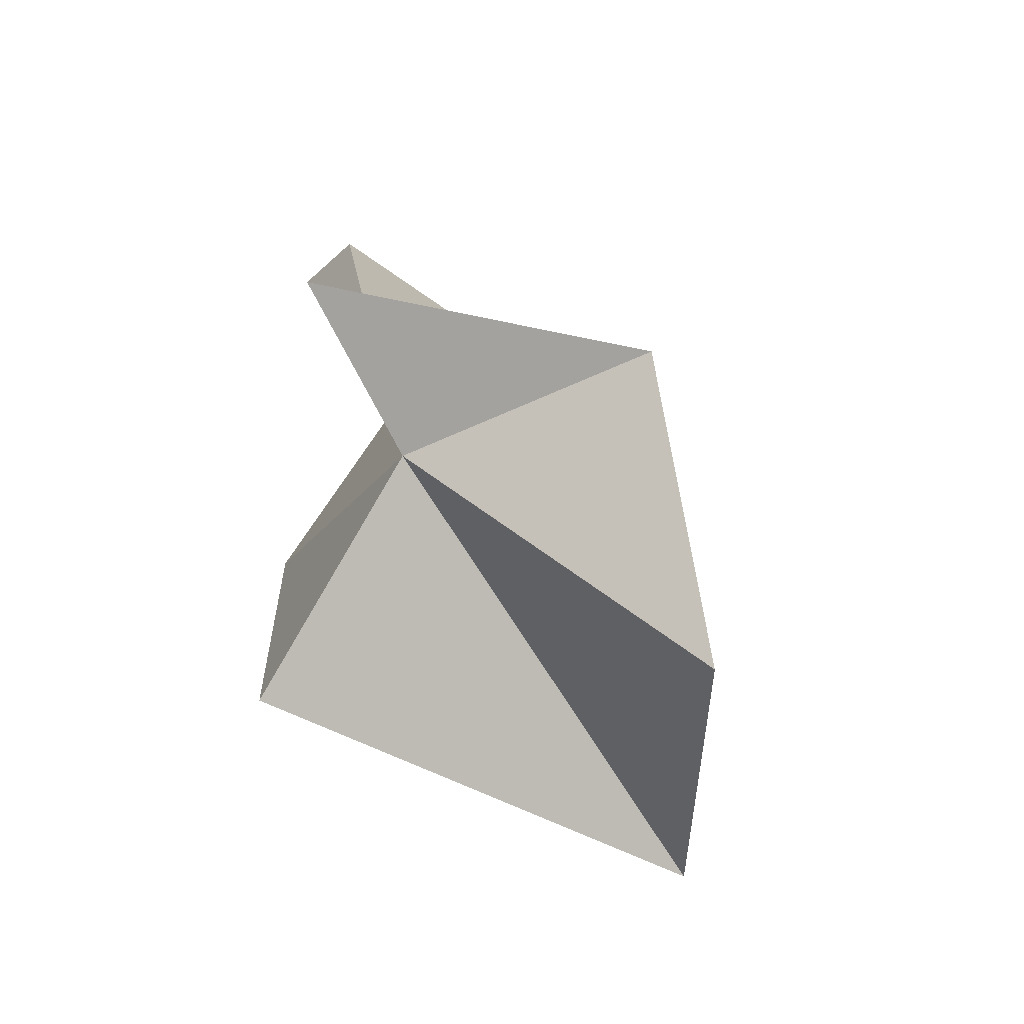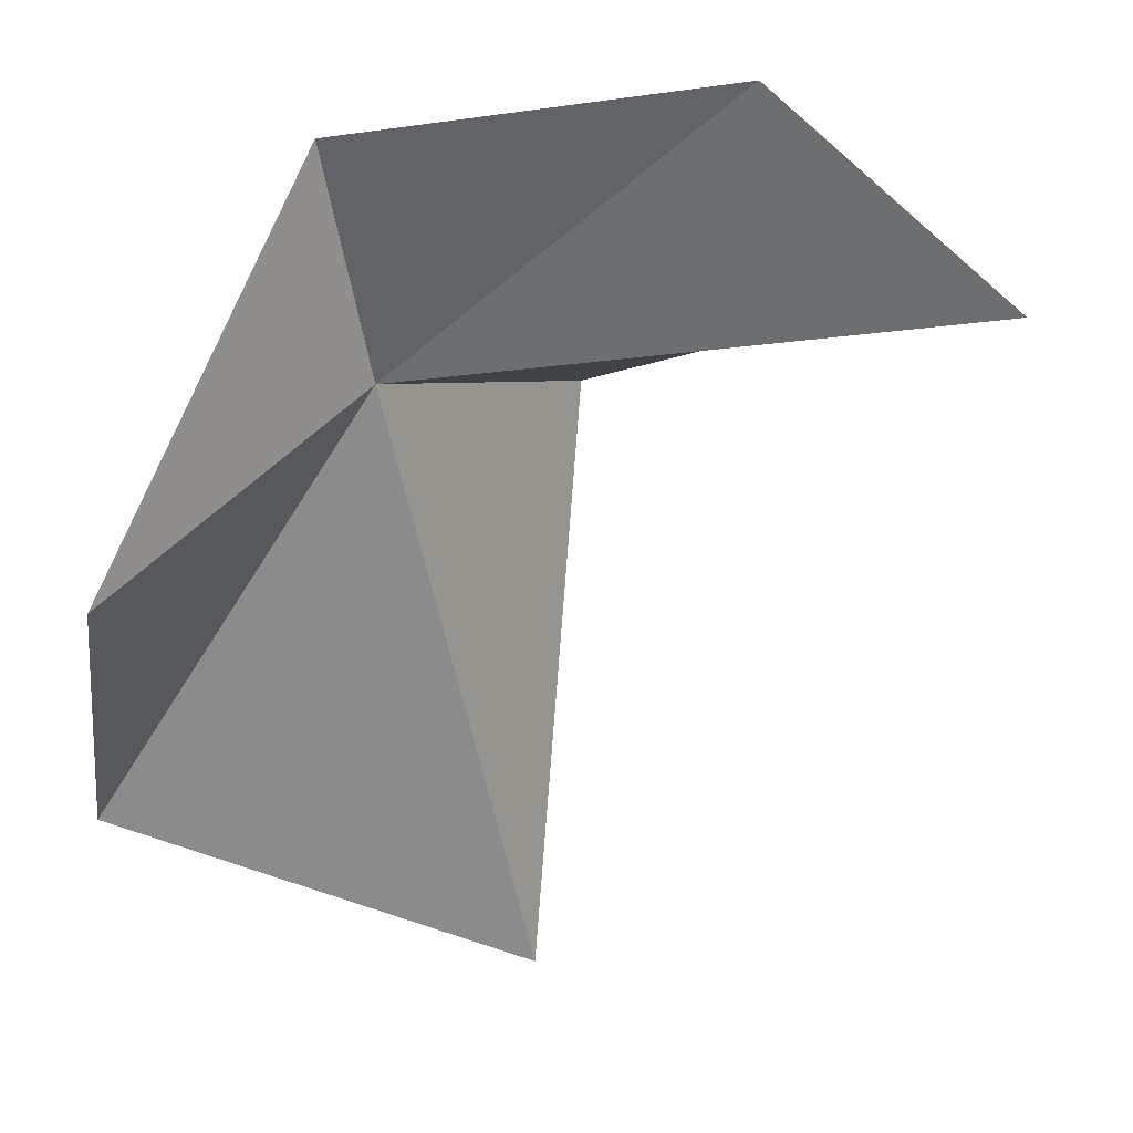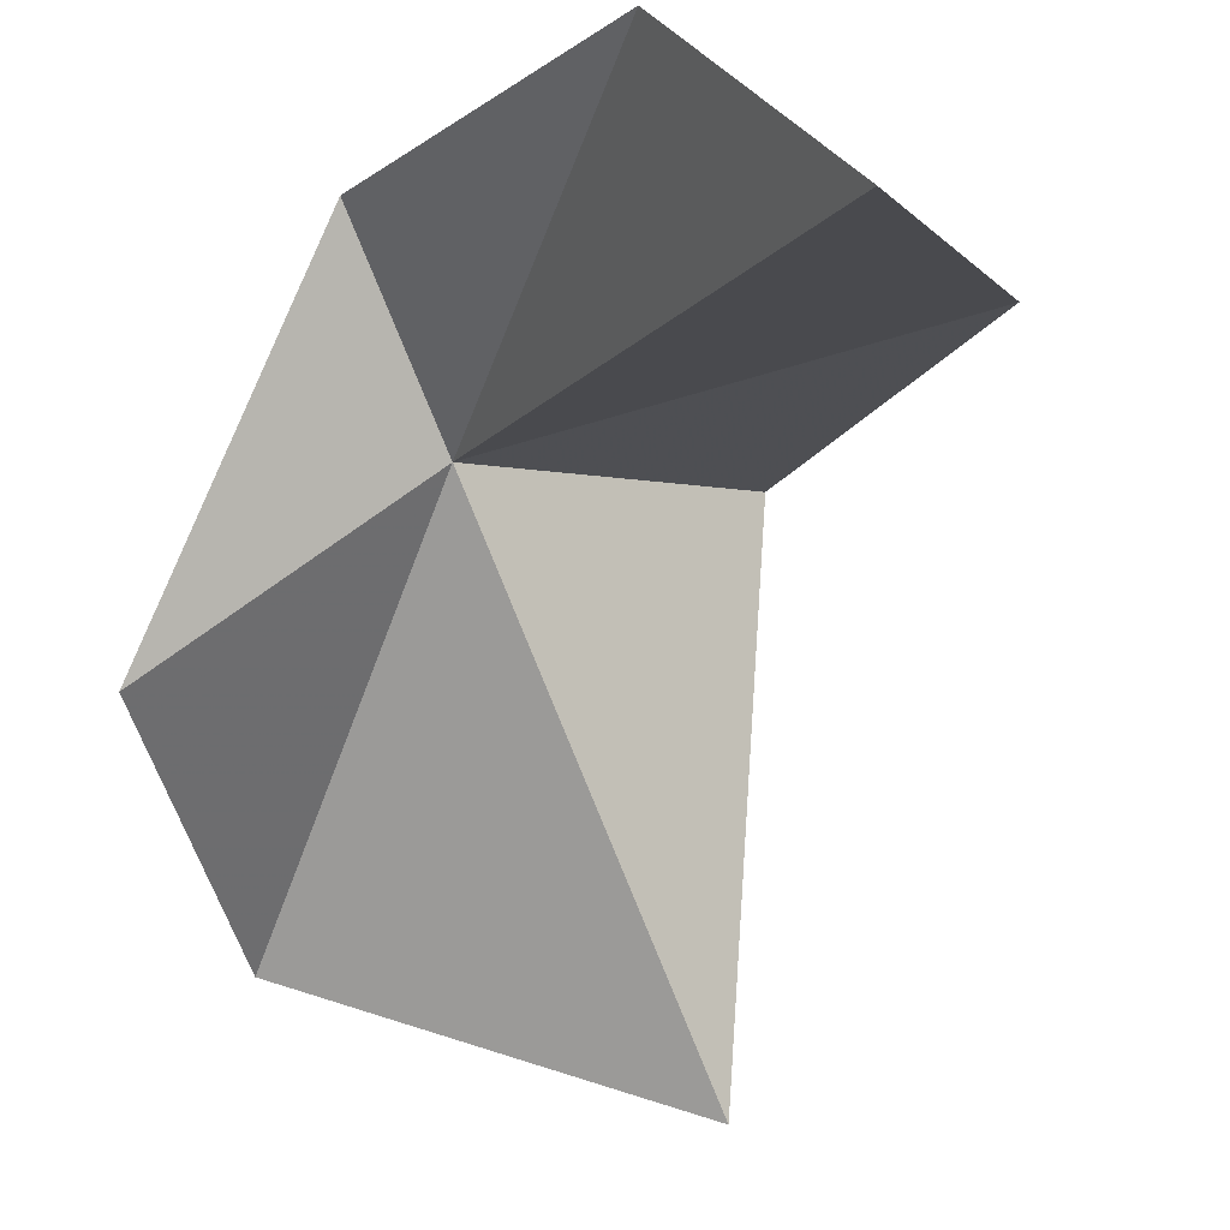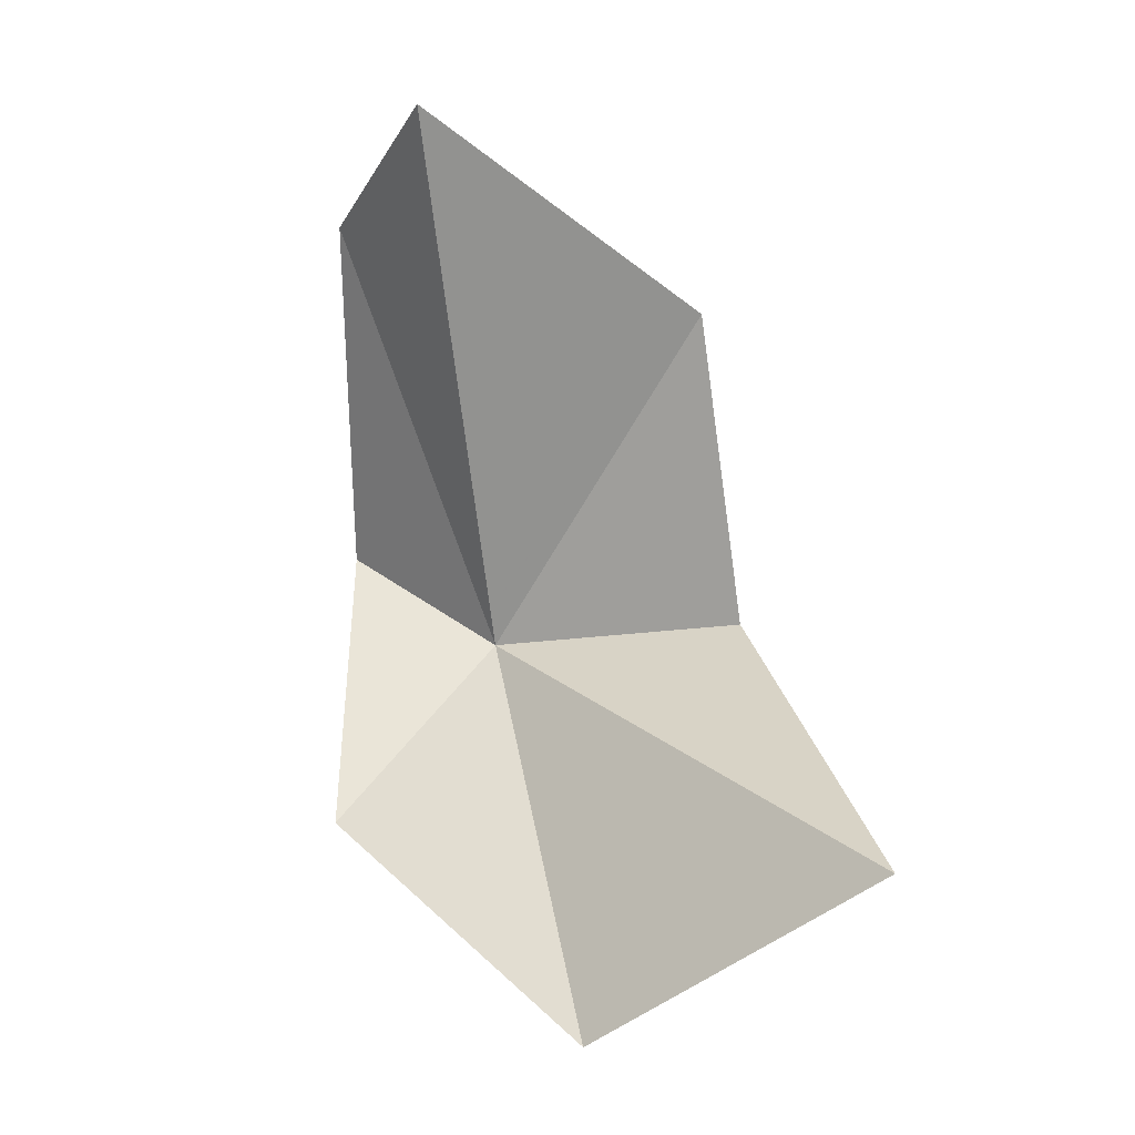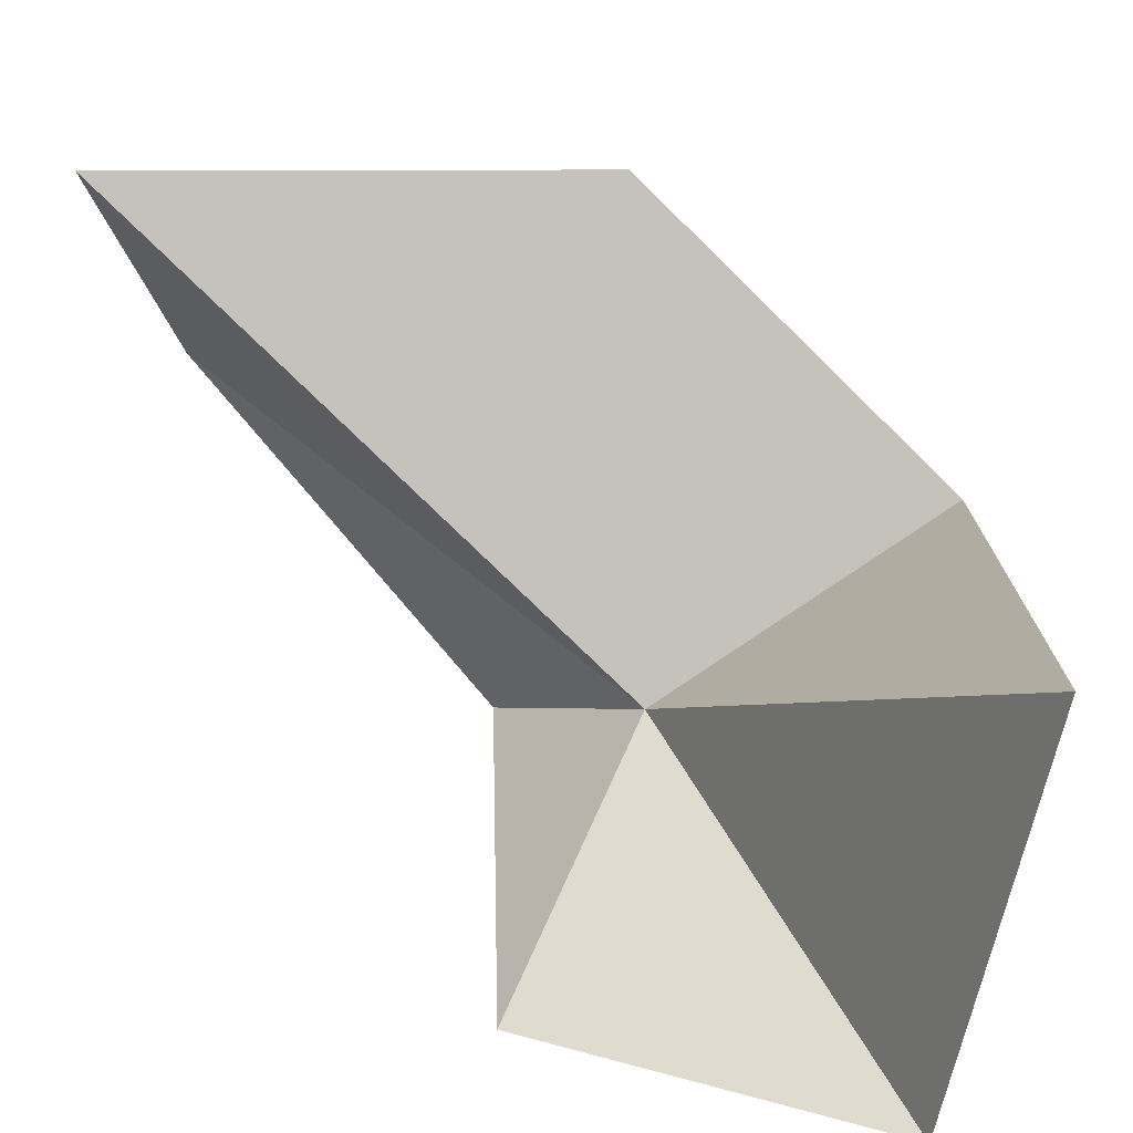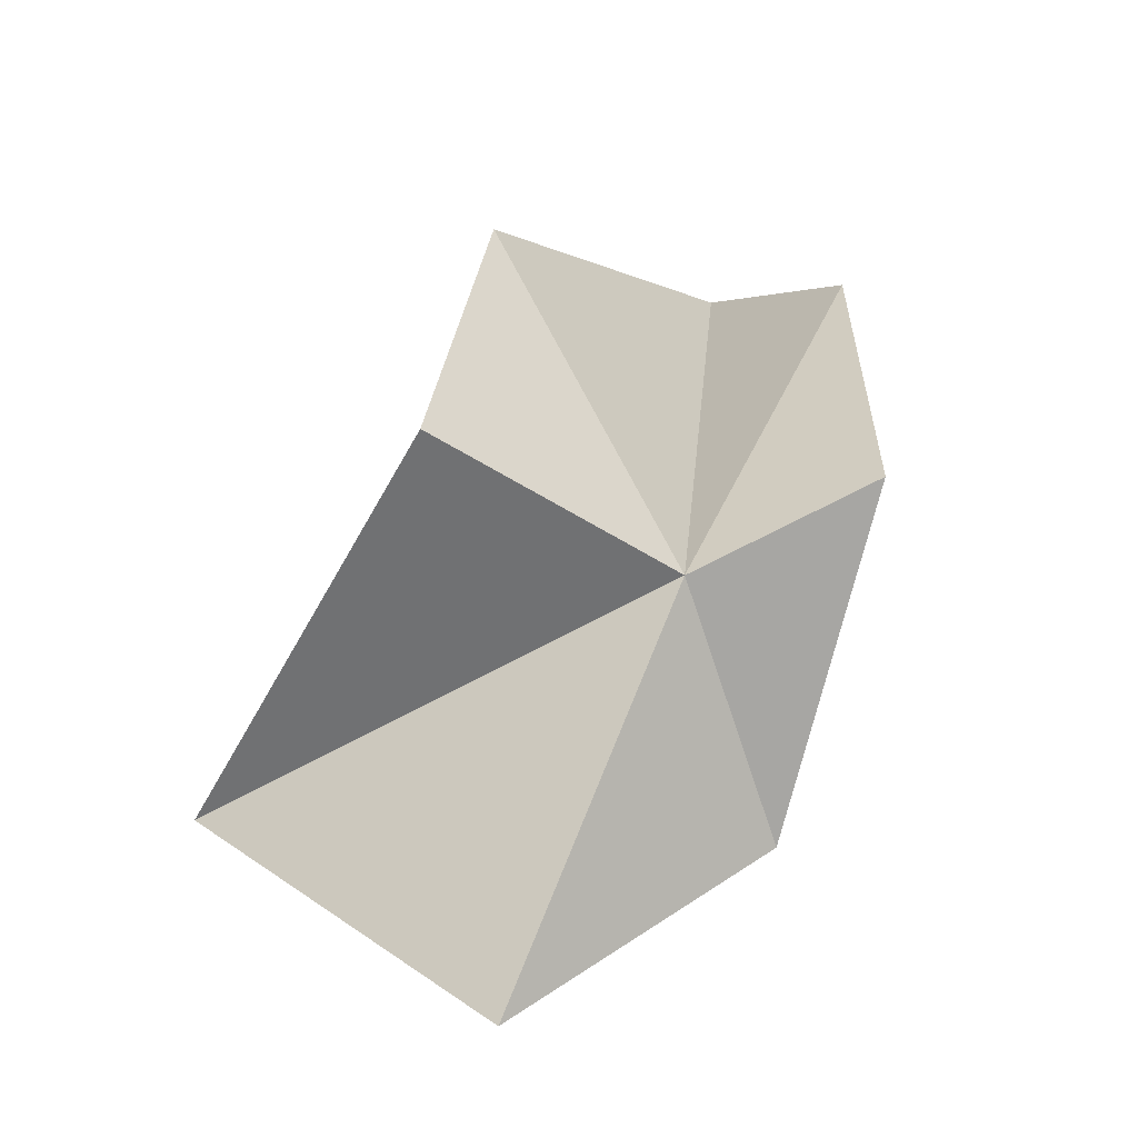
<metadata>
{"format":"obj","ext":"obj","renderer":"f3d","projection":"perspective","resolution":1024,"background":"white","views":[{"elev":-76.8,"azim":-113.7,"up":"+Z"},{"elev":-4.2,"azim":-52.3,"up":"+Y"},{"elev":-15.5,"azim":-32.8,"up":"+Y"},{"elev":24.5,"azim":-15.7,"up":"+Z"},{"elev":-78.6,"azim":38.7,"up":"+Y"},{"elev":-54.0,"azim":149.7,"up":"+Z"}]}
</metadata>
<code>
v 3906 2336 243.6
v 4089 2358 224.4
v 4081 2058 200.6
v 3909 2131 57.51
v 3773 2223 190.7
v 3831 2436 272.6
v 3860 2327 616.3
v 4061 2377 450.4
v 3827 2428 514.4
f 1 3 2
f 1 5 4
f 1 6 5
f 1 8 7
f 1 9 6
f 1 2 8
f 1 4 3
f 1 7 9

</code>
